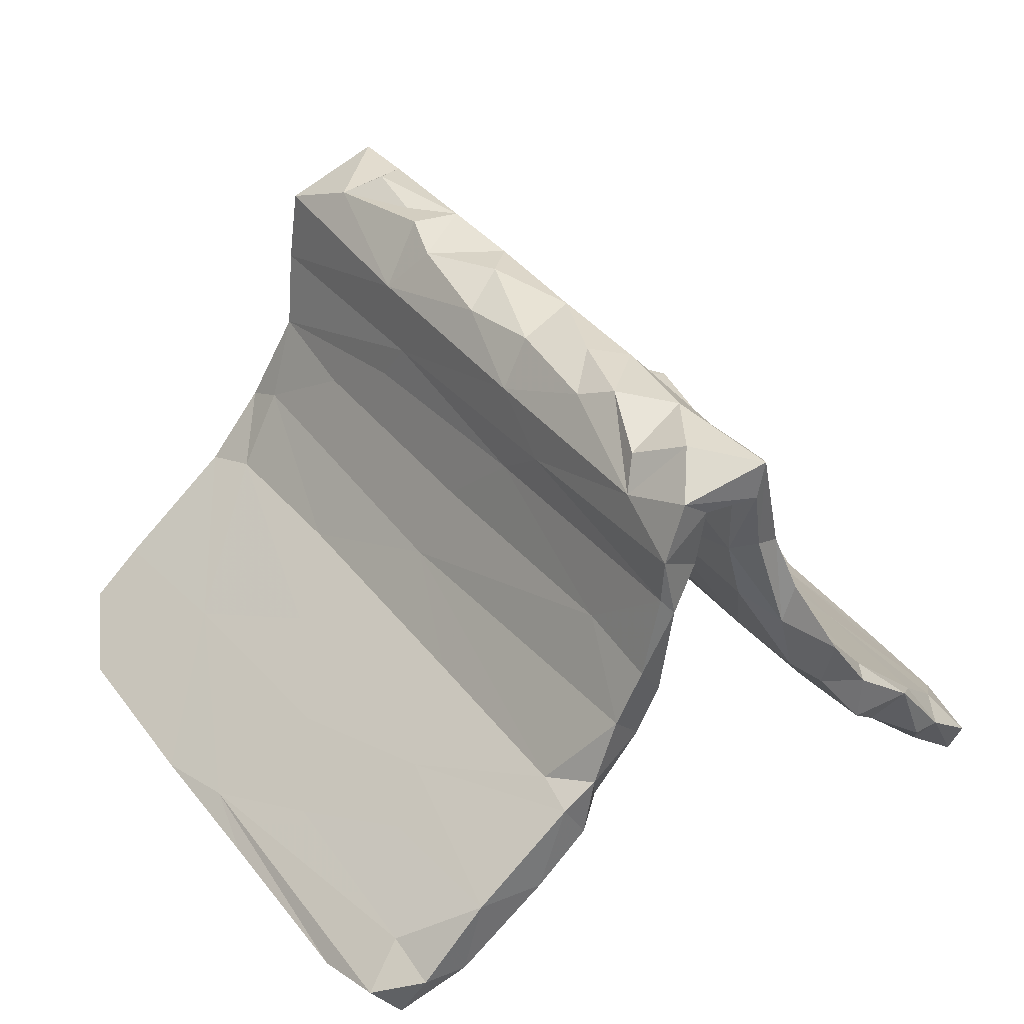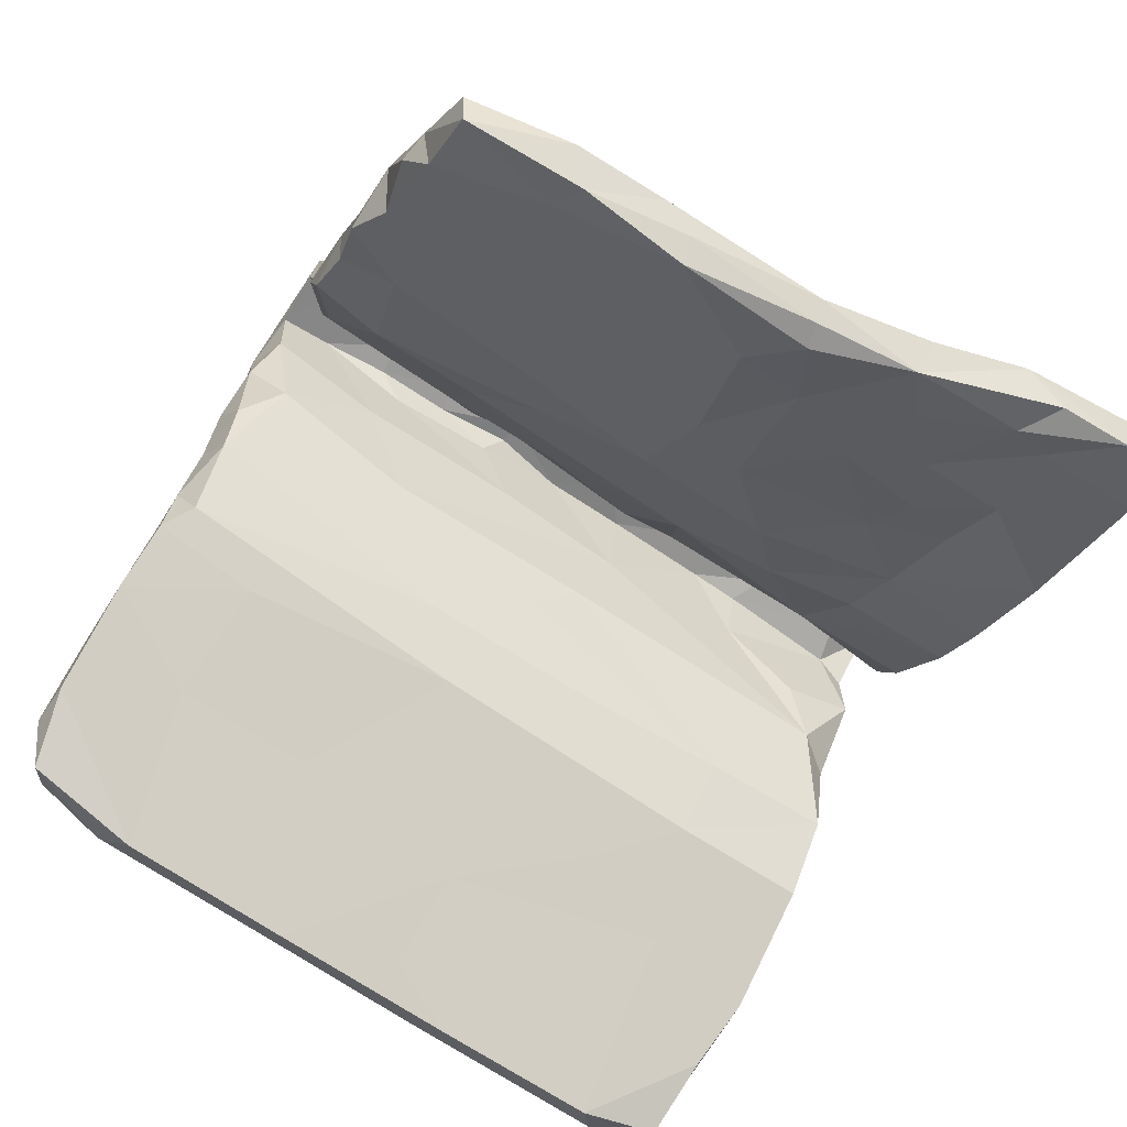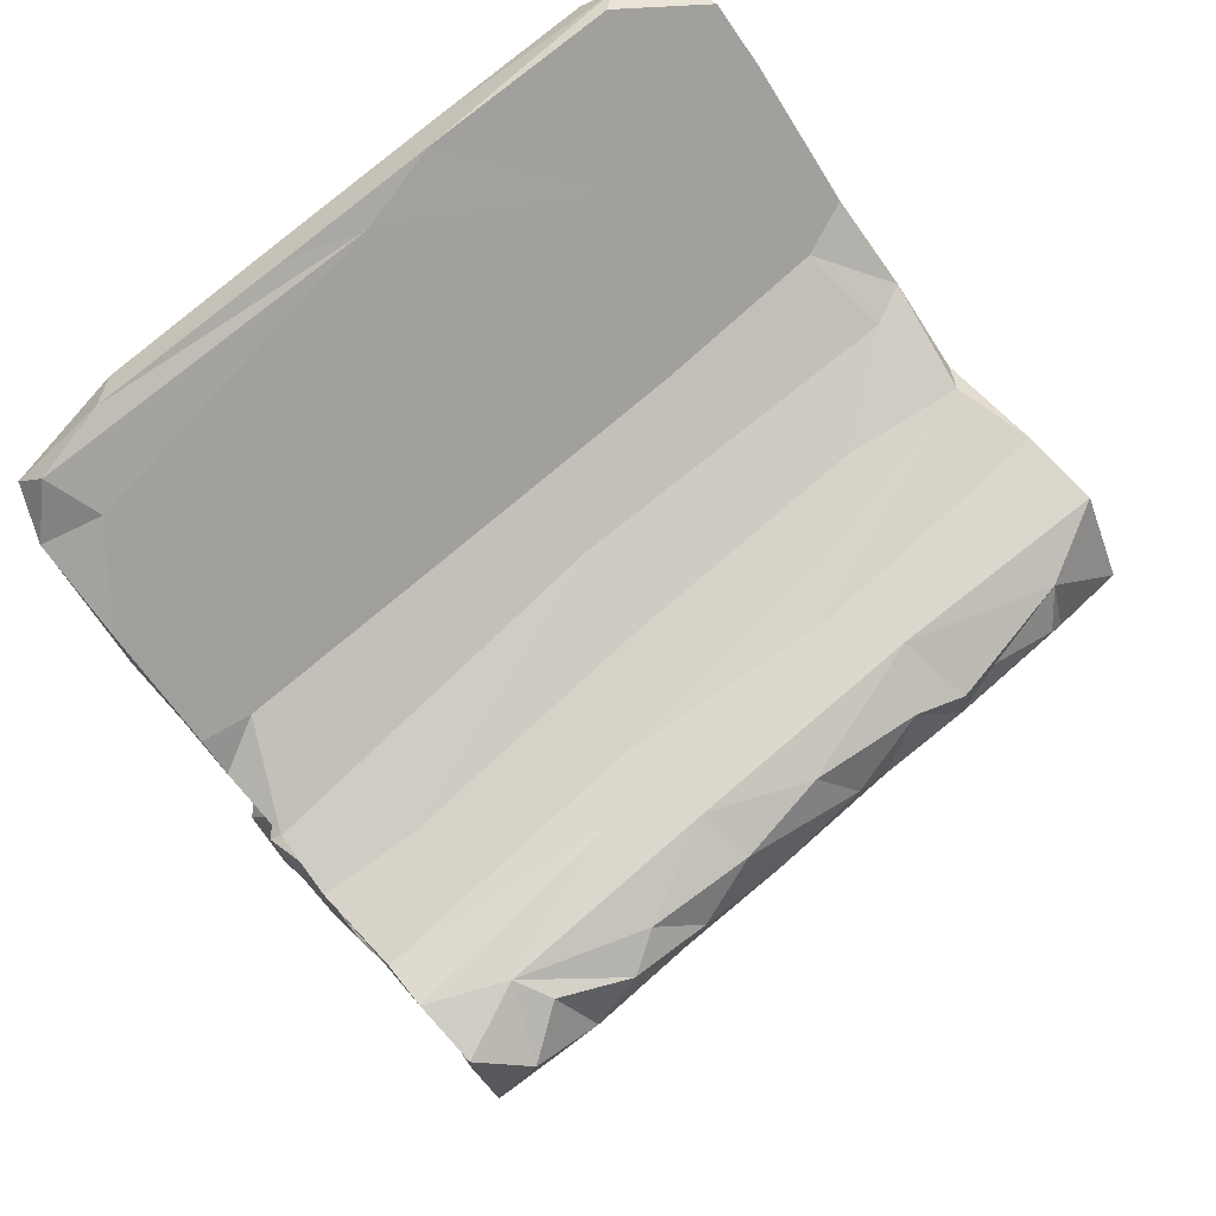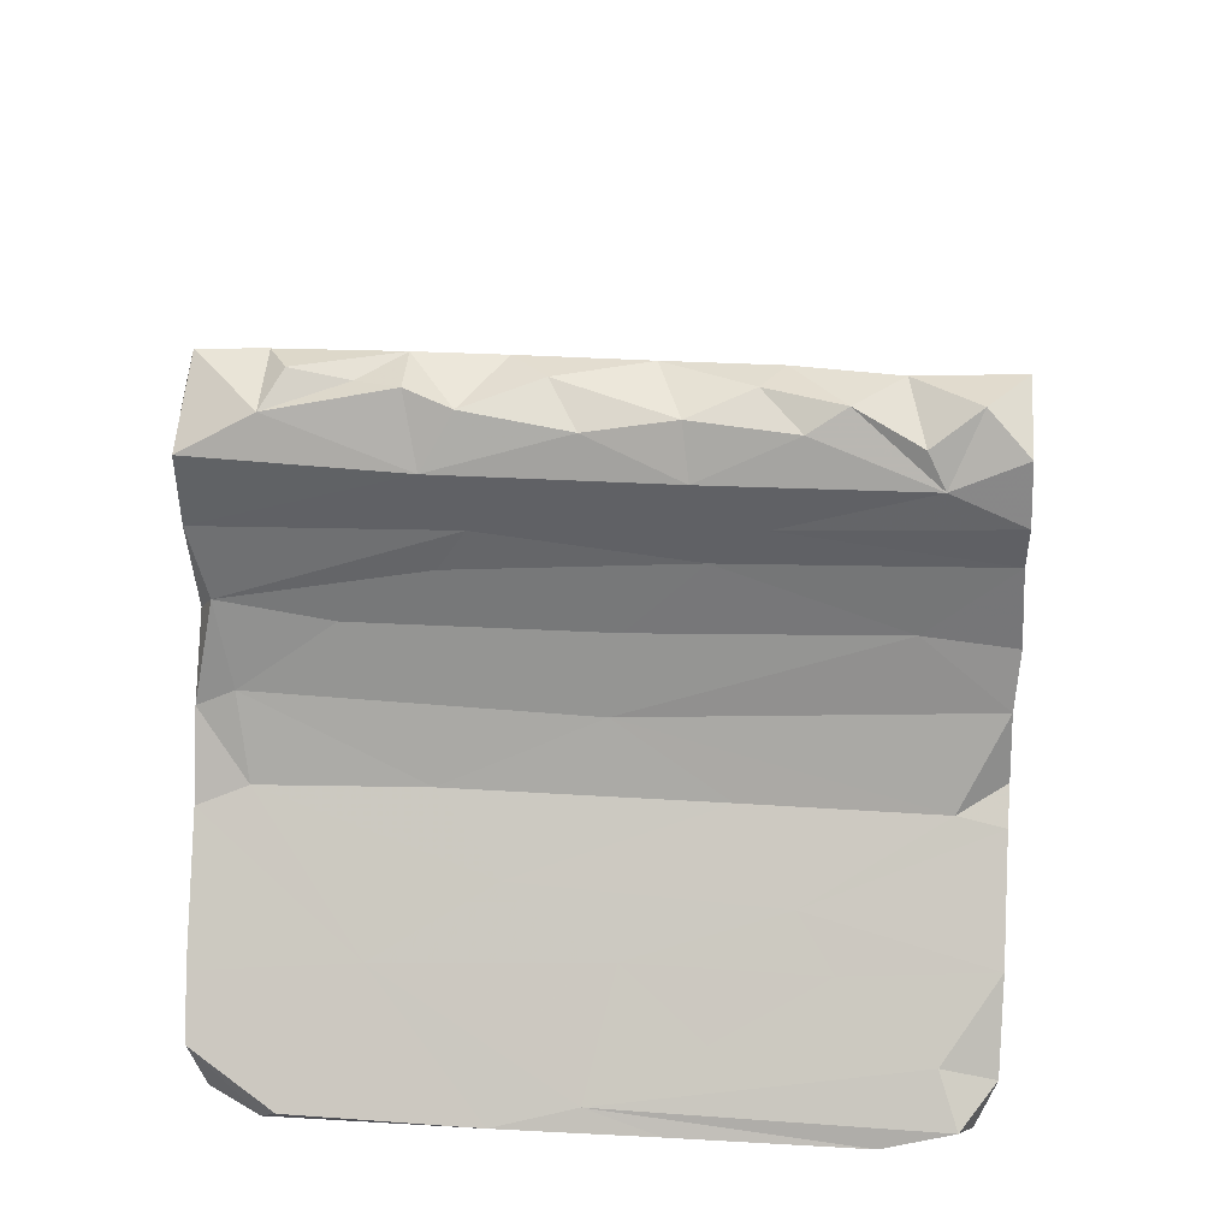
<metadata>
{"format":"obj","ext":"obj","renderer":"f3d","projection":"perspective","resolution":1024,"background":"white","views":[{"elev":39.5,"azim":-111.8,"up":"+Z"},{"elev":-69.5,"azim":-22.2,"up":"+Z"},{"elev":58.6,"azim":-37.6,"up":"+Y"},{"elev":48.4,"azim":-164.1,"up":"+Z"}]}
</metadata>
<code>
v 0.2585 0.08613 0.4634
v -0.3049 -0.0218 0.4788
v 0.0847 0.01321 0.4606
v -0.3624 -0.1002 0.4748
v 0.3288 0.07368 0.4455
v -0.09974 0.03604 0.4543
v 0.4156 0.08741 0.4597
v -0.4715 -0.06041 0.4859
v 0.1867 0.0906 0.4468
v -0.5424 -0.02704 0.441
v -0.1836 -0.0304 0.4728
v 0.5545 0.06377 0.4353
v 0.4541 0.04371 0.4431
v 0.02641 0.07672 0.4354
v -0.5125 -0.1682 0.4548
v 0.4354 0.1489 0.4312
v 0.5353 0.2053 0.3794
v -0.2556 0.01617 0.4496
v 0.2744 0.006876 0.4507
v -0.2064 -0.09255 0.46
v -0.4103 -0.004348 0.4453
v 0.5585 0.08779 0.3998
v -0.02707 0.02675 0.4056
v 0.3568 0.04639 0.3828
v -0.4537 -0.05458 0.4161
v 0.2268 0.01659 0.3898
v 0.2502 0.0802 0.3925
v 0.2201 0.1483 0.3763
v -0.04269 -0.05632 0.4586
v 0.5005 0.1331 0.3657
v -0.2393 -0.02406 0.4048
v -0.1172 -0.04672 0.3997
v 0.4964 0.07561 0.3722
v -0.1284 -0.01229 0.4062
v 0.09604 0.04897 0.3974
v -0.5299 -0.06871 0.4051
v -0.003783 -0.1037 0.3817
v -0.4745 -0.1384 0.4057
v -0.3527 -0.04688 0.4049
v -0.1227 0.08062 0.3859
v 0.147 -0.02705 0.4468
v 0.3239 0.09255 0.3798
v -0.2399 -0.06303 0.4052
v 0.5124 0.003746 0.3669
v -0.3476 -0.09557 0.4044
v -0.5186 -0.1542 0.3986
v -0.1589 -0.1334 0.3926
v 0.0646 -0.01498 0.3887
v 0.527 0.223 0.267
v 0.5411 0.1527 0.3428
v -0.4434 0.0164 0.3986
v 0.1716 -0.08043 0.2652
v -0.4634 -0.1882 0.4204
v -0.5547 0.005394 0.3516
v -0.1573 0.003766 0.3778
v -0.3155 -0.02334 0.3654
v 0.1585 0.1484 0.2888
v -0.2274 0.07015 0.3205
v 0.2535 -0.05598 0.3687
v 0.4227 -0.03613 0.2478
v -0.5059 -0.1714 0.2966
v -0.5523 -0.01503 0.2502
v -0.3224 -0.09981 0.328
v 0.3791 0.0352 0.2882
v -0.1886 -0.1463 0.2779
v 0.1761 -0.001331 0.3267
v 0.5737 0.007261 0.3201
v -0.5237 -0.05849 0.3079
v -0.3437 -0.1734 0.3939
v 0.1958 0.1686 0.2227
v -0.1035 0.02867 0.2732
v 0.3181 0.1134 0.2828
v -0.2053 -0.07925 0.264
v 0.06866 -0.03698 0.1942
v 0.4366 0.144 0.21
v 0.3223 0.2185 0.1353
v -0.4883 -0.2094 0.2802
v 0.5716 -0.03018 0.1684
v 0.41 -0.07389 0.1506
v 0.1591 -0.01571 0.235
v 0.09284 0.07077 0.2572
v -0.3527 -0.01957 0.2674
v -0.148 -0.06778 0.2887
v -0.4793 -0.136 0.2775
v -0.5547 0.009463 0.2837
v -0.1534 0.09206 0.2593
v 0.544 0.1561 0.245
v 0.5582 0.06865 0.2247
v -0.516 -0.2168 0.1361
v 0.3163 -0.0517 0.2547
v 0.3829 -0.004735 0.1312
v 0.4915 0.2441 0.1555
v 0.4714 0.175 0.1214
v -0.1128 -0.1793 0.1403
v -0.02734 -0.1173 0.2723
v -0.5702 0.0413 0.1635
v -0.4693 -0.1633 0.1742
v -0.2556 -0.116 0.1764
v -0.4999 -0.2444 0.1834
v 0.04113 0.09105 0.1309
v -0.4353 0.06359 0.173
v 0.5172 0.2258 0.1125
v -0.3992 -0.2062 0.03921
v -0.05265 0.1443 0.1474
v 0.5585 0.02288 0.1184
v -0.49 -0.02546 0.1807
v -0.07846 -0.101 0.1197
v 0.1528 -0.1738 0.04342
v -0.01613 0.1089 0.0661
v -0.2761 0.03213 0.1304
v -0.5482 0.001837 0.1015
v -0.5737 0.08112 0.07959
v 0.1514 -0.118 0.1456
v -0.3543 -0.2328 0.1279
v 0.4118 -0.09408 -0.003288
v 0.5704 -0.07115 -0.01804
v -0.5067 -0.2447 0.02959
v 0.1279 -0.1016 0.0268
v 0.585 -0.1143 0.03882
v -0.04943 0.201 0.03651
v 0.3246 0.2205 -0.02637
v -0.2558 -0.2521 0.06121
v -0.3006 0.06251 0.05552
v 0.4615 -0.04512 0.04939
v -0.5492 0.03498 0.02362
v 0.4512 0.2923 0.03504
v 0.5111 0.2522 -0.02267
v -0.2404 -0.1761 0.03941
v -0.234 0.2301 -0.04984
v 0.2799 -0.09373 0.007501
v 0.4057 -0.1646 0.0257
v -0.4899 -0.3137 -0.04602
v -0.144 -0.2116 -0.04402
v -0.5869 0.12 -0.01724
v 0.5036 0.3133 0.009949
v 0.1666 0.3076 -0.06011
v 0.2821 -0.239 -0.04855
v -0.1729 0.1364 -0.02987
v 0.4136 0.363 -0.07246
v 0.4823 0.4026 -0.09464
v 0.1047 0.1871 -0.03203
v -0.5555 0.1051 -0.07694
v -0.4878 -0.3939 -0.07533
v 0.1215 -0.251 -0.0473
v -0.5258 0.175 -0.04273
v 0.04983 0.384 -0.1314
v -0.499 -0.3281 0.02769
v 0.427 -0.1821 -0.09471
v -0.2407 -0.3234 -0.0421
v -0.407 -0.3265 -0.1101
v 0.5991 -0.2155 -0.06633
v 0.0204 -0.2152 -0.09666
v -0.1171 0.2088 -0.1099
v 0.4685 -0.3192 -0.1077
v 0.5787 -0.1475 -0.09926
v 0.2226 -0.1712 -0.08119
v -0.5977 0.1718 -0.04968
v -0.4372 0.1786 -0.1251
v 0.2985 0.294 -0.1257
v -0.4535 -0.403 -0.07024
v -0.2062 -0.4149 -0.1359
v 0.2138 -0.3187 -0.1151
v 0.6011 -0.2714 -0.1904
v -0.5929 0.138 -0.1095
v 0.6282 -0.3997 -0.1807
v -0.3457 0.3218 -0.1307
v 0.4088 -0.3834 -0.1586
v -0.4746 -0.4856 -0.1491
v 0.4546 -0.2922 -0.1746
v 0.3393 -0.2669 -0.158
v -0.4305 -0.5205 -0.188
v -0.4157 0.3774 -0.1813
v 0.06481 -0.3678 -0.1488
v 0.1801 0.3569 -0.1862
v 0.4943 0.3296 -0.1284
v -0.4913 -0.3879 -0.149
v 0.306 0.434 -0.2289
v -0.1714 -0.2711 -0.1088
v -0.633 0.3209 -0.1642
v 0.2817 -0.4181 -0.2002
v -0.5746 0.4393 -0.2467
v 0.05317 -0.3221 -0.2046
v -0.6153 0.2192 -0.1753
v 0.4422 0.5763 -0.2301
v -0.269 0.488 -0.2476
v 0.463 0.48 -0.2448
v -0.4567 -0.4393 -0.2041
v 0.3835 -0.3256 -0.2056
v -0.6405 0.3523 -0.2796
v 0.1371 -0.2728 -0.1677
v -0.1807 -0.5069 -0.2297
v 0.5735 -0.4645 -0.2088
v 0.4828 -0.3758 -0.2388
v -0.1283 0.4312 -0.1873
v 0.4194 0.6537 -0.2917
v 0.2453 -0.3731 -0.2578
v -0.01989 0.4324 -0.2662
v 0.6258 -0.5618 -0.2682
v -0.4799 0.3159 -0.2322
v -0.6547 0.4205 -0.269
v 0.2077 0.5118 -0.209
v -0.2788 0.3552 -0.2382
v 0.6368 -0.4597 -0.2917
v 0.3524 -0.4045 -0.2664
v 0.3483 -0.5314 -0.2715
v 0.19 -0.4392 -0.2183
v -0.1222 0.5908 -0.3077
v 0.04503 -0.468 -0.3446
v 0.4303 -0.467 -0.2163
v 0.488 -0.4877 -0.3022
v 0.4259 0.561 -0.3094
v 0.2843 -0.5265 -0.2816
v 0.1769 -0.5333 -0.3006
v -0.4304 -0.546 -0.3128
v 0.4175 -0.5888 -0.2989
v -0.2373 0.5925 -0.3299
v -0.4635 -0.5279 -0.2646
v -0.6184 0.4978 -0.2991
v 0.2788 0.6946 -0.3397
v -0.472 0.504 -0.3747
v -0.5182 0.5348 -0.325
v 0.2805 0.6512 -0.3973
v 0.5779 -0.5499 -0.336
v 0.3942 0.6569 -0.3731
v -0.3791 -0.5988 -0.2759
v 0.2747 -0.5813 -0.3333
v 0.4755 -0.5656 -0.3368
v -0.004317 0.6421 -0.3336
v -0.0535 0.5426 -0.3541
v -0.1687 -0.4428 -0.2731
v -0.1294 -0.6279 -0.3566
v 0.2977 -0.4784 -0.3286
v 0.4323 -0.5118 -0.332
v 0.3035 0.6908 -0.3618
v -0.3127 -0.6434 -0.3314
v -0.2259 0.5532 -0.383
v 0.04212 0.6064 -0.391
v -0.634 0.4545 -0.3427
v -0.4493 -0.5733 -0.271
v 0.2624 -0.546 -0.3812
v -0.2659 -0.5683 -0.3722
v 0.04937 -0.5391 -0.312
v -0.4221 -0.6494 -0.3374
v 0.1081 -0.5859 -0.3654
v 0.1447 -0.438 -0.3128
v -0.2645 -0.6507 -0.3548
v 0.1138 -0.523 -0.3911
v 0.1086 -0.5595 -0.3921
v -0.2377 -0.6097 -0.4
v -0.4137 -0.6321 -0.3846
v -0.08516 -0.6019 -0.3844
v -0.08514 -0.5701 -0.4145
f 207 216 221
f 218 207 221
f 226 244 240
f 221 216 220
f 216 236 220
f 236 202 220
f 221 220 238
f 235 225 243
f 225 239 243
f 239 217 214
f 239 214 250
f 189 200 238
f 189 238 220
f 200 218 238
f 218 221 238
f 233 227 240
f 232 233 240
f 240 244 248
f 247 240 248
f 247 245 240
f 208 245 247
f 242 231 244
f 248 244 251
f 248 251 252
f 208 247 252
f 252 247 248
f 244 231 251
f 241 208 252
f 251 231 249
f 251 249 252
f 241 252 249
f 231 235 246
f 231 246 249
f 246 250 249
f 250 241 249
f 246 235 243
f 246 243 250
f 250 214 241
f 243 239 250
f 10 36 46
f 8 10 15
f 4 15 53
f 15 10 46
f 4 8 15
f 8 21 51
f 8 4 21
f 51 21 2
f 4 2 21
f 69 4 53
f 2 18 51
f 2 4 20
f 2 11 18
f 4 69 20
f 2 20 11
f 11 6 18
f 11 20 29
f 11 29 6
f 3 14 6
f 3 29 41
f 6 29 3
f 3 9 14
f 9 3 41
f 1 9 19
f 9 41 19
f 9 1 28
f 1 16 28
f 1 5 16
f 5 1 19
f 16 17 28
f 7 16 5
f 13 7 19
f 19 7 5
f 16 7 13
f 12 13 44
f 13 12 16
f 12 17 16
f 17 12 22
f 78 79 119
f 87 93 102
f 91 88 105
f 88 78 105
f 62 85 96
f 68 62 106
f 77 61 89
f 99 77 89
f 82 68 106
f 85 86 101
f 97 84 98
f 84 63 98
f 114 65 77
f 82 106 110
f 63 73 98
f 101 86 104
f 110 71 82
f 73 83 98
f 71 110 81
f 98 83 107
f 86 70 104
f 52 95 113
f 72 81 93
f 80 64 91
f 75 72 93
f 70 92 76
f 57 92 70
f 60 90 79
f 64 88 91
f 92 49 102
f 49 87 102
f 87 75 93
f 65 69 77
f 71 56 82
f 86 57 70
f 30 72 75
f 64 33 88
f 245 196 232
f 208 182 245
f 207 228 216
f 234 224 222
f 223 198 215
f 223 215 227
f 223 227 233
f 210 223 233
f 228 219 234
f 234 222 237
f 205 212 215
f 227 215 240
f 204 233 232
f 237 228 234
f 222 229 237
f 215 212 226
f 215 226 240
f 213 226 212
f 213 244 226
f 245 232 240
f 236 228 237
f 237 229 236
f 213 242 244
f 216 228 236
f 231 242 235
f 242 191 235
f 214 230 241
f 230 208 241
f 140 175 186
f 148 155 163
f 155 151 163
f 151 154 165
f 134 157 164
f 134 145 157
f 142 134 164
f 125 134 142
f 132 117 103
f 143 147 132
f 147 143 160
f 149 147 160
f 103 133 150
f 145 129 166
f 138 125 142
f 133 178 150
f 129 146 166
f 138 142 153
f 144 149 173
f 146 129 136
f 133 118 152
f 108 149 144
f 141 138 153
f 118 156 152
f 112 134 125
f 147 117 132
f 128 118 133
f 153 142 158
f 153 158 202
f 173 149 161
f 178 152 182
f 178 133 152
f 146 194 166
f 162 144 173
f 153 174 159
f 152 156 190
f 146 201 194
f 156 170 190
f 137 162 167
f 146 139 201
f 170 156 148
f 154 137 167
f 177 159 174
f 170 148 169
f 175 159 177
f 201 139 140
f 169 148 163
f 201 140 184
f 148 115 155
f 60 79 78
f 162 173 206
f 160 168 171
f 180 162 206
f 152 190 182
f 153 202 174
f 174 202 197
f 178 182 230
f 166 194 172
f 172 194 185
f 181 172 185
f 150 178 187
f 202 158 199
f 161 171 191
f 150 187 176
f 158 183 199
f 179 172 181
f 168 143 176
f 239 171 168
f 168 176 187
f 67 78 88
f 67 60 78
f 62 54 85
f 68 54 62
f 15 61 77
f 85 54 58
f 25 68 82
f 56 25 82
f 85 58 86
f 51 58 54
f 55 56 71
f 95 47 65
f 58 57 86
f 37 47 95
f 58 40 57
f 23 55 71
f 81 23 71
f 52 37 95
f 90 59 52
f 60 59 90
f 57 49 92
f 44 59 60
f 30 75 87
f 22 88 33
f 67 44 60
f 22 67 88
f 51 54 10
f 68 36 54
f 25 36 68
f 36 10 54
f 61 46 84
f 38 46 36
f 25 38 36
f 46 38 84
f 46 61 15
f 53 15 77
f 53 77 69
f 27 81 72
f 26 24 64
f 30 42 72
f 50 30 87
f 8 51 10
f 159 141 153
f 137 144 162
f 130 148 156
f 136 139 146
f 121 141 159
f 131 137 154
f 127 121 159
f 148 130 115
f 175 127 159
f 151 131 154
f 140 127 175
f 140 135 127
f 135 140 139
f 115 116 155
f 116 119 155
f 119 151 155
f 112 145 134
f 112 120 145
f 111 112 125
f 147 89 117
f 110 125 123
f 114 147 149
f 122 114 149
f 145 120 129
f 123 125 138
f 103 128 133
f 206 173 213
f 173 242 213
f 190 196 245
f 182 190 245
f 173 161 191
f 211 177 222
f 185 194 207
f 242 173 191
f 236 229 197
f 230 182 208
f 197 202 236
f 187 178 230
f 181 185 207
f 191 225 235
f 191 171 225
f 199 220 202
f 220 199 189
f 218 181 207
f 187 230 214
f 225 171 239
f 239 168 217
f 168 187 217
f 217 187 214
f 189 179 200
f 200 181 218
f 223 203 198
f 219 195 234
f 234 195 224
f 210 203 223
f 224 211 222
f 206 213 212
f 197 229 222
f 204 232 196
f 212 180 206
f 180 212 205
f 207 201 228
f 194 201 207
f 196 188 204
f 180 205 209
f 177 197 222
f 209 205 215
f 228 201 219
f 201 195 219
f 188 193 204
f 204 210 233
f 204 193 210
f 198 209 215
f 186 177 211
f 193 203 210
f 198 192 209
f 195 211 224
f 195 186 211
f 193 163 203
f 163 165 203
f 203 165 198
f 179 181 200
f 183 189 199
f 183 179 189
f 196 170 188
f 184 186 195
f 116 78 119
f 106 62 111
f 84 97 89
f 89 61 84
f 99 89 147
f 96 101 112
f 96 85 101
f 77 99 114
f 65 114 94
f 113 95 94
f 70 76 104
f 81 100 93
f 74 80 118
f 80 91 118
f 90 113 79
f 76 92 126
f 62 96 111
f 81 110 100
f 95 65 94
f 83 74 107
f 90 52 113
f 17 22 50
f 24 42 33
f 39 31 43
f 12 67 22
f 22 33 30
f 50 22 30
f 49 17 50
f 49 50 87
f 44 13 59
f 33 42 30
f 28 17 49
f 13 19 59
f 28 49 57
f 24 26 27
f 24 27 42
f 42 27 72
f 26 35 27
f 27 35 81
f 59 41 52
f 41 37 52
f 48 26 66
f 48 35 26
f 14 9 28
f 48 23 35
f 35 23 81
f 40 28 57
f 41 29 37
f 6 14 40
f 29 20 47
f 29 47 37
f 23 48 32
f 23 34 55
f 23 32 34
f 34 32 31
f 32 43 31
f 18 6 40
f 51 40 58
f 47 20 69
f 65 47 69
f 34 31 55
f 51 18 40
f 31 56 55
f 31 39 56
f 43 63 45
f 39 25 56
f 25 45 38
f 109 123 138
f 122 149 108
f 120 136 129
f 141 109 138
f 137 108 144
f 121 109 141
f 118 130 156
f 131 108 137
f 136 126 139
f 115 124 116
f 119 131 151
f 139 126 135
f 96 112 111
f 106 111 125
f 97 103 117
f 89 97 117
f 99 147 114
f 128 107 118
f 94 122 108
f 100 109 121
f 120 126 136
f 93 121 127
f 110 106 125
f 98 103 97
f 101 120 112
f 103 98 128
f 94 114 122
f 101 104 120
f 98 107 128
f 110 123 109
f 107 74 118
f 113 94 108
f 120 104 76
f 130 91 115
f 118 91 130
f 131 113 108
f 76 126 120
f 93 100 121
f 115 91 124
f 119 79 131
f 126 92 135
f 92 102 135
f 135 102 127
f 93 127 102
f 91 105 124
f 124 105 116
f 105 78 116
f 100 110 109
f 79 113 131
f 177 174 197
f 190 170 196
f 209 167 180
f 132 103 150
f 167 162 180
f 161 149 160
f 161 160 171
f 158 164 183
f 145 166 157
f 179 166 172
f 168 160 143
f 143 132 176
f 132 150 176
f 164 157 183
f 158 142 164
f 179 157 166
f 183 157 179
f 165 192 198
f 151 165 163
f 175 177 186
f 184 140 186
f 165 167 192
f 169 163 193
f 201 184 195
f 192 167 209
f 188 169 193
f 170 169 188
f 12 44 67
f 59 19 41
f 40 14 28
f 45 25 39
f 165 154 167
f 24 33 64
f 39 43 45
f 38 63 84
f 63 43 83
f 38 45 63
f 63 83 73
f 43 32 83
f 66 64 80
f 26 64 66
f 32 48 83
f 83 66 74
f 74 66 80
f 48 66 83

</code>
